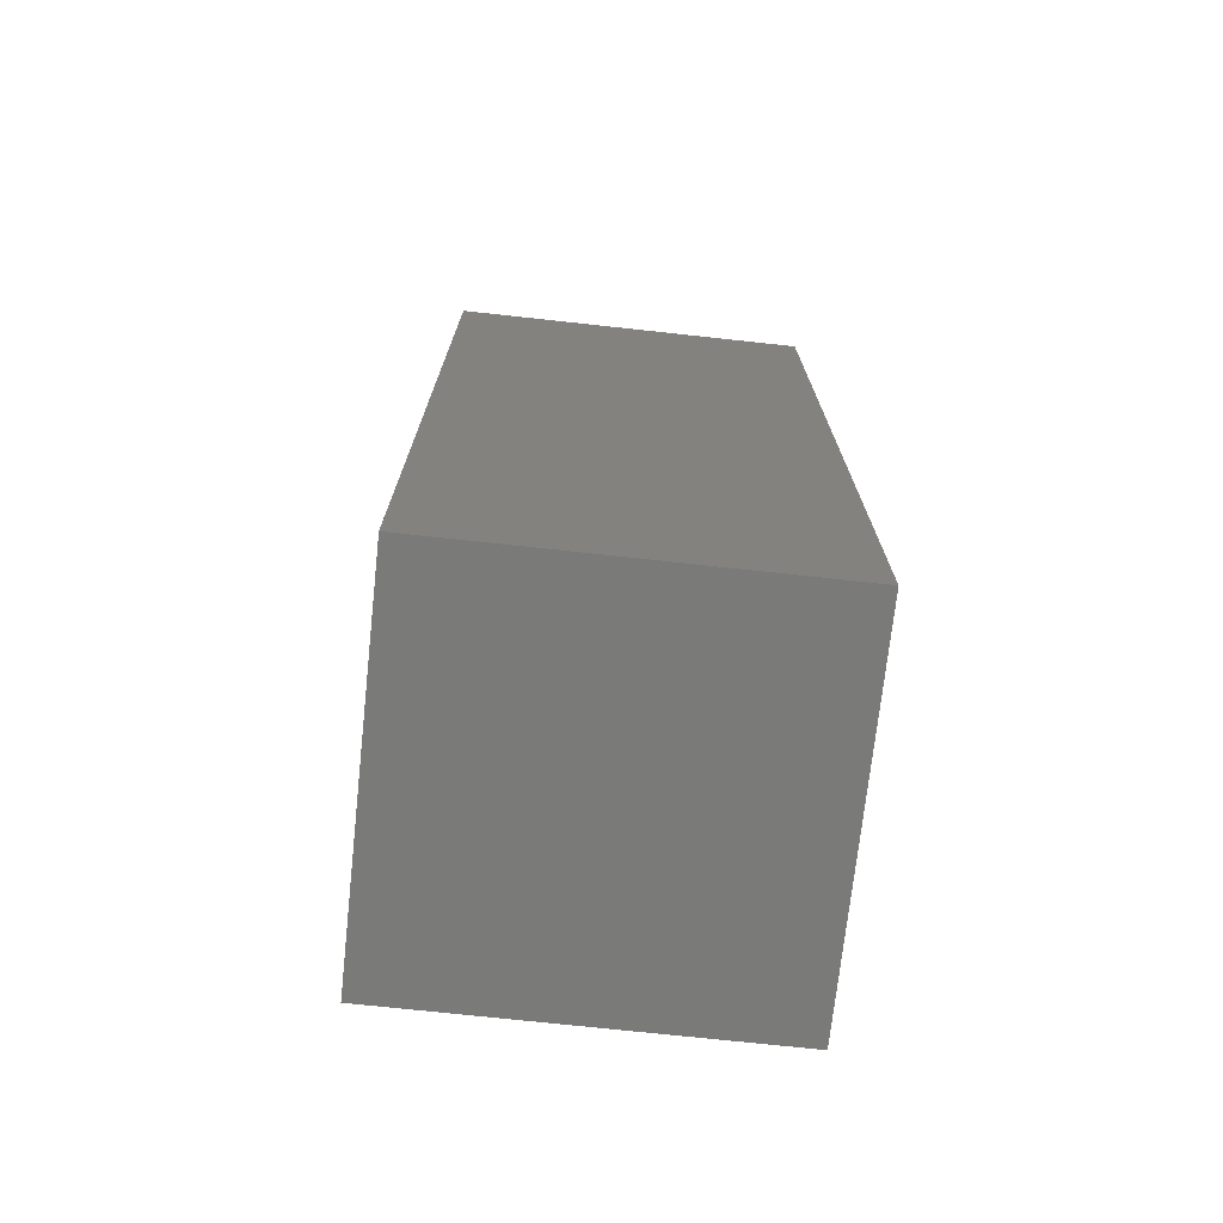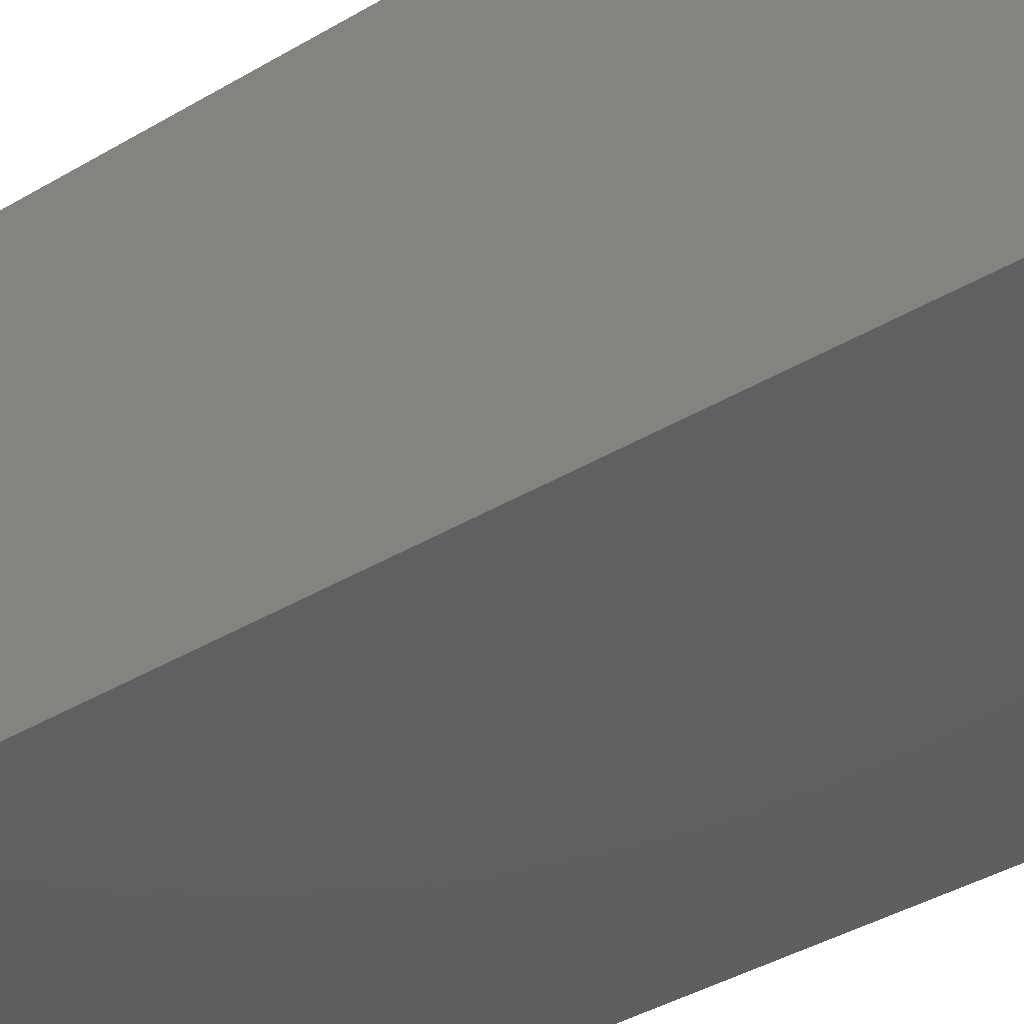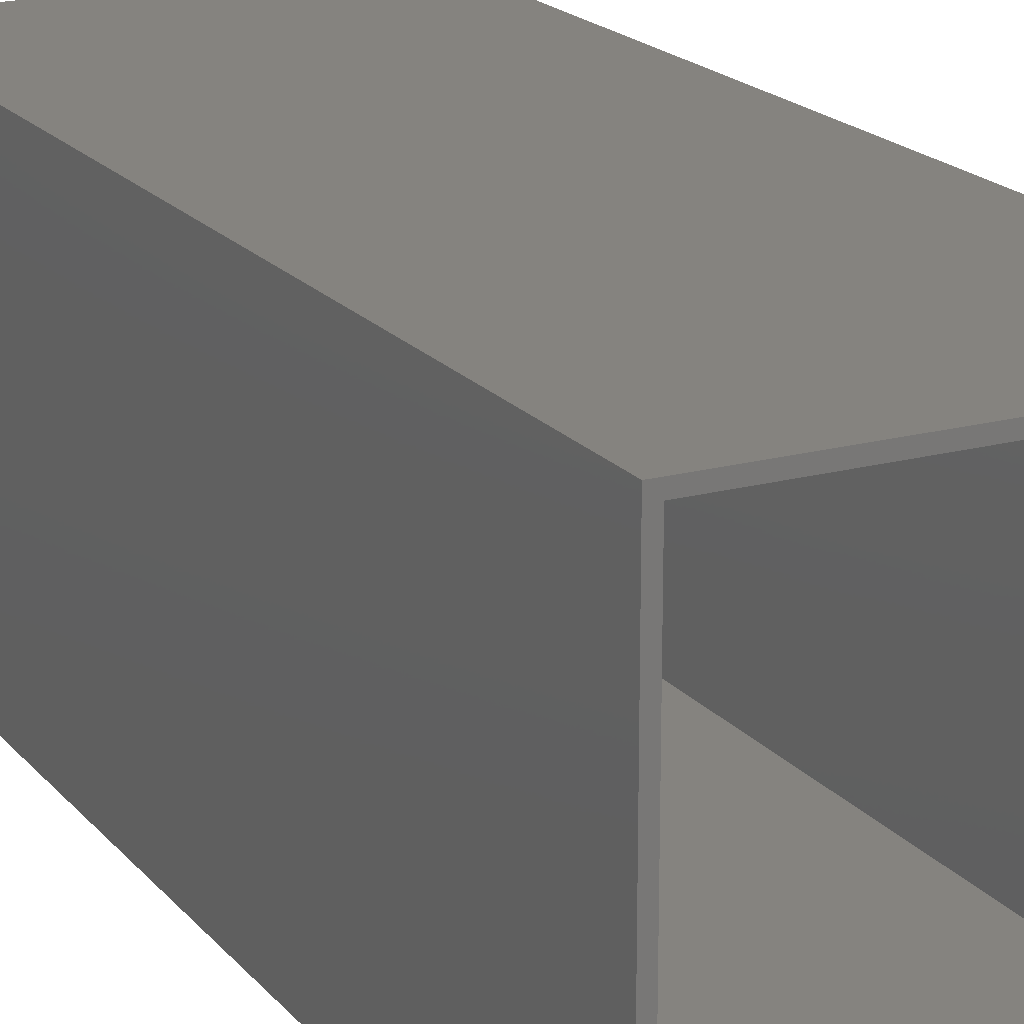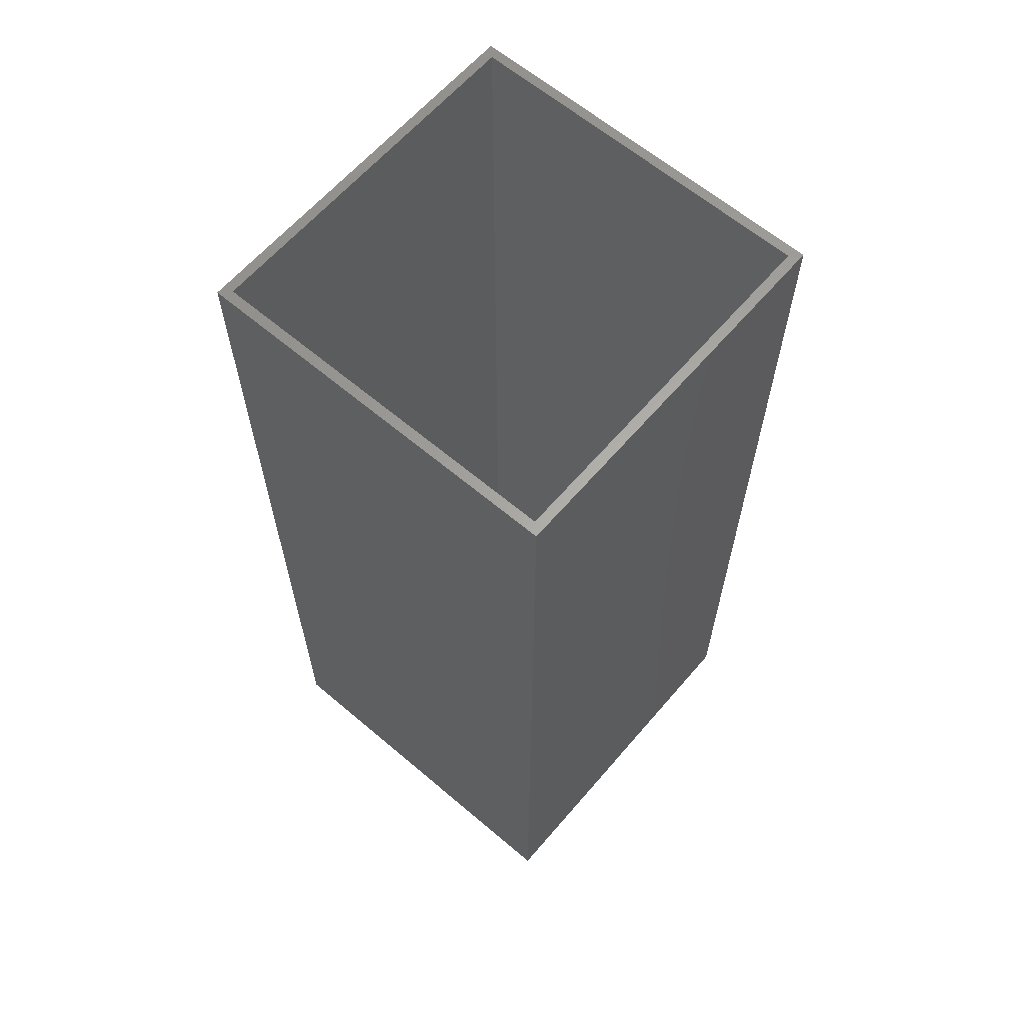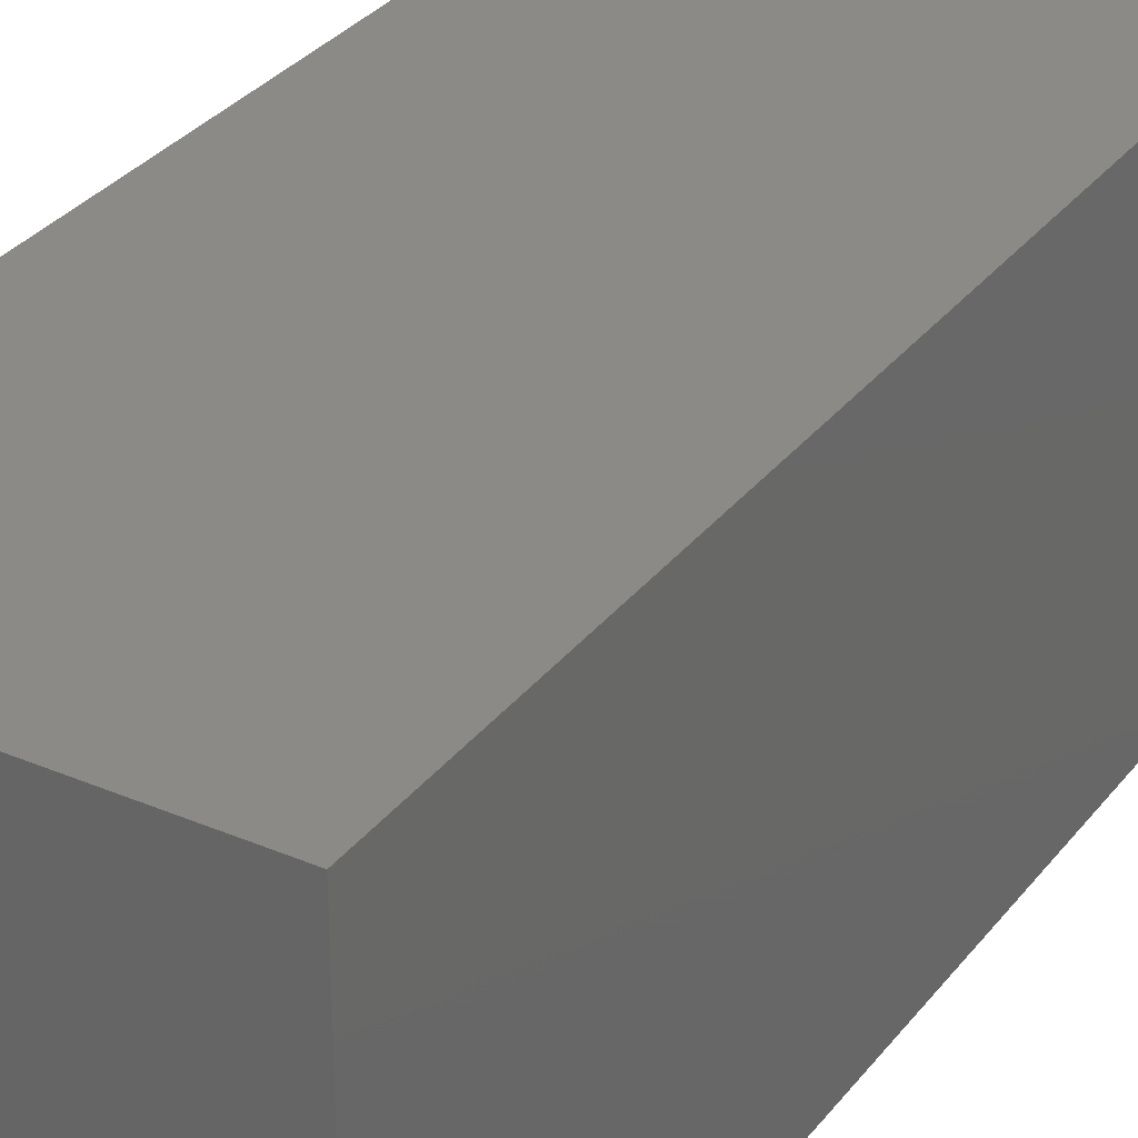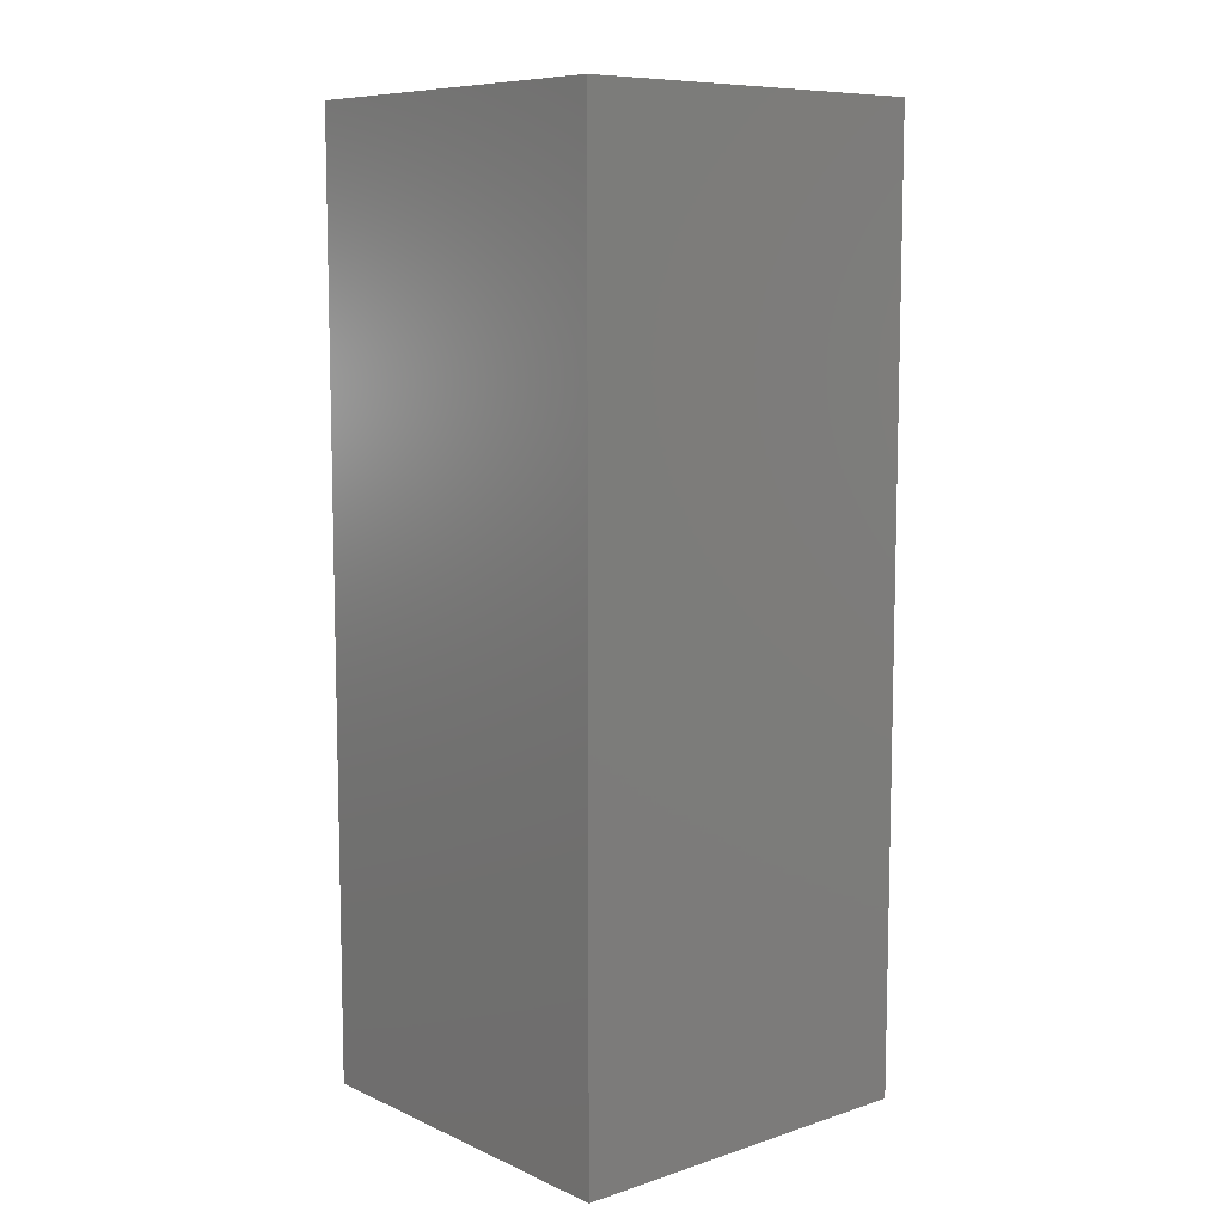
<metadata>
{"format":"stl","ext":"stl","renderer":"f3d","projection":"perspective","resolution":1024,"background":"white","views":[{"elev":-72.8,"azim":-6.2,"up":"+Z"},{"elev":-39.9,"azim":-53.7,"up":"+Y"},{"elev":19.0,"azim":-27.2,"up":"+Y"},{"elev":63.0,"azim":40.6,"up":"+Z"},{"elev":31.7,"azim":-148.9,"up":"+Y"},{"elev":8.8,"azim":-40.7,"up":"+Z"}]}
</metadata>
<code>
# stl→obj: 16 verts, 28 faces
v -0.1484 0.1484 0.75
v -0.1406 -0.1406 0.75
v -0.1406 0.1406 0.75
v -0.1484 -0.1484 0.75
v 0.1484 0.1484 0.75
v 0.1406 0.1406 0.75
v 0.1406 -0.1406 0.75
v 0.1484 -0.1484 0.75
v -0.1406 -0.1406 0.007812
v 0.1406 -0.1406 0.007812
v 0.1406 0.1406 0.007812
v -0.1406 0.1406 0.007812
v -0.1484 -0.1484 0
v -0.1484 0.1484 0
v 0.1484 -0.1484 0
v 0.1484 0.1484 0
f 1 2 3
f 1 4 2
f 5 1 3
f 5 3 6
f 5 6 7
f 8 5 7
f 8 7 2
f 8 2 4
f 9 2 10
f 10 2 7
f 10 7 11
f 11 7 6
f 11 6 12
f 12 6 3
f 12 3 9
f 9 3 2
f 9 10 12
f 12 10 11
f 13 14 15
f 15 14 16
f 14 13 1
f 1 13 4
f 16 14 5
f 5 14 1
f 15 16 8
f 8 16 5
f 13 15 4
f 4 15 8

</code>
